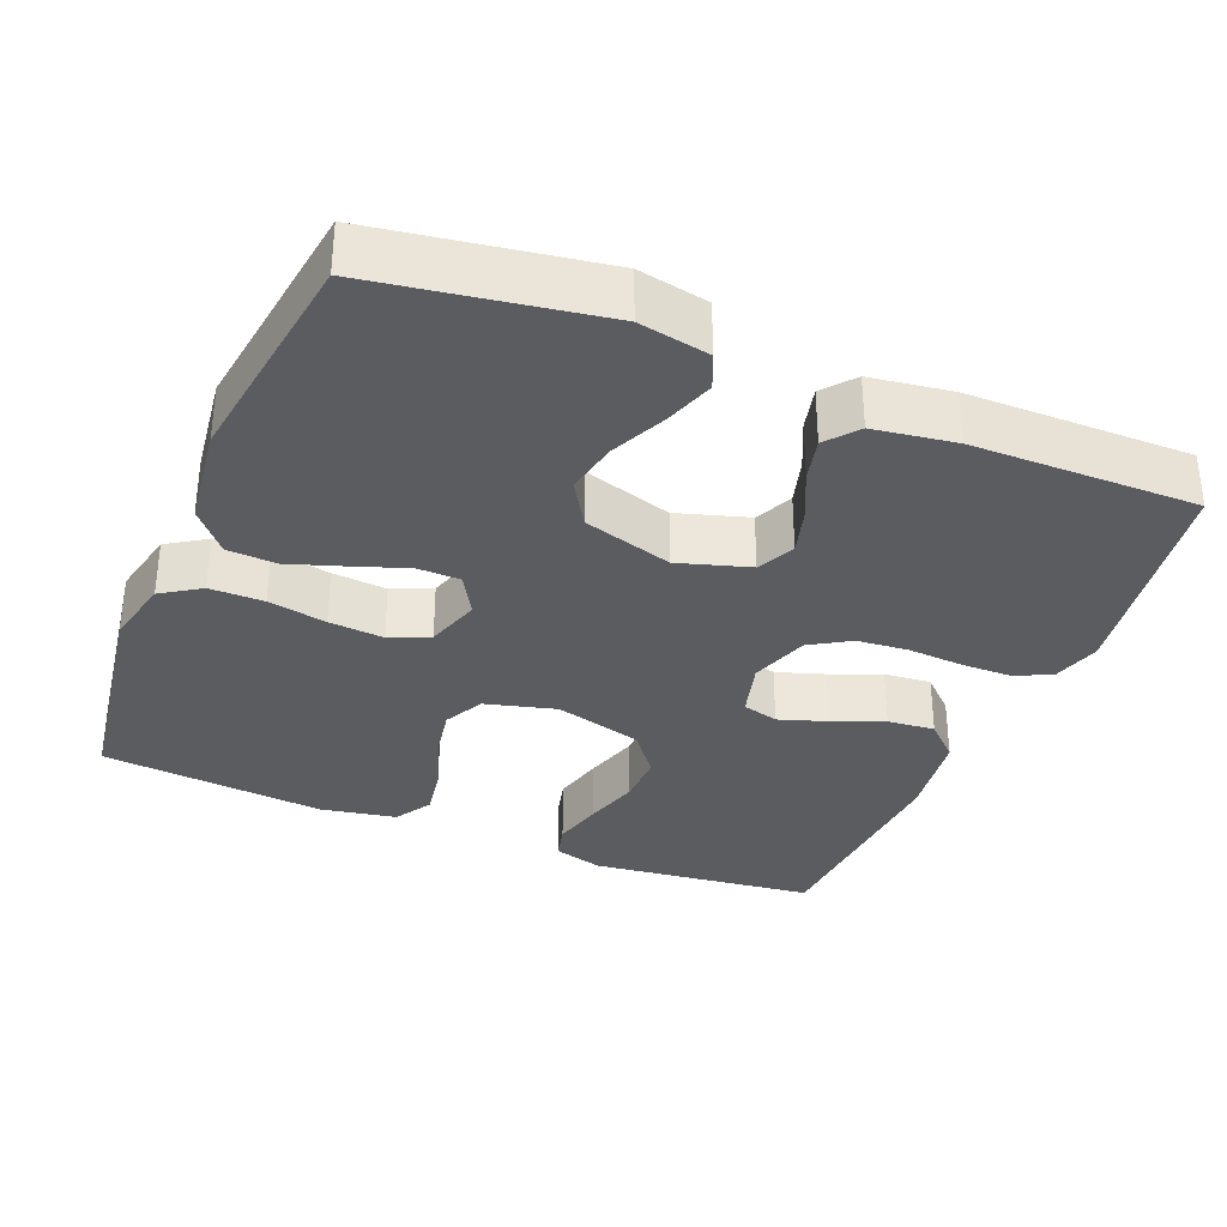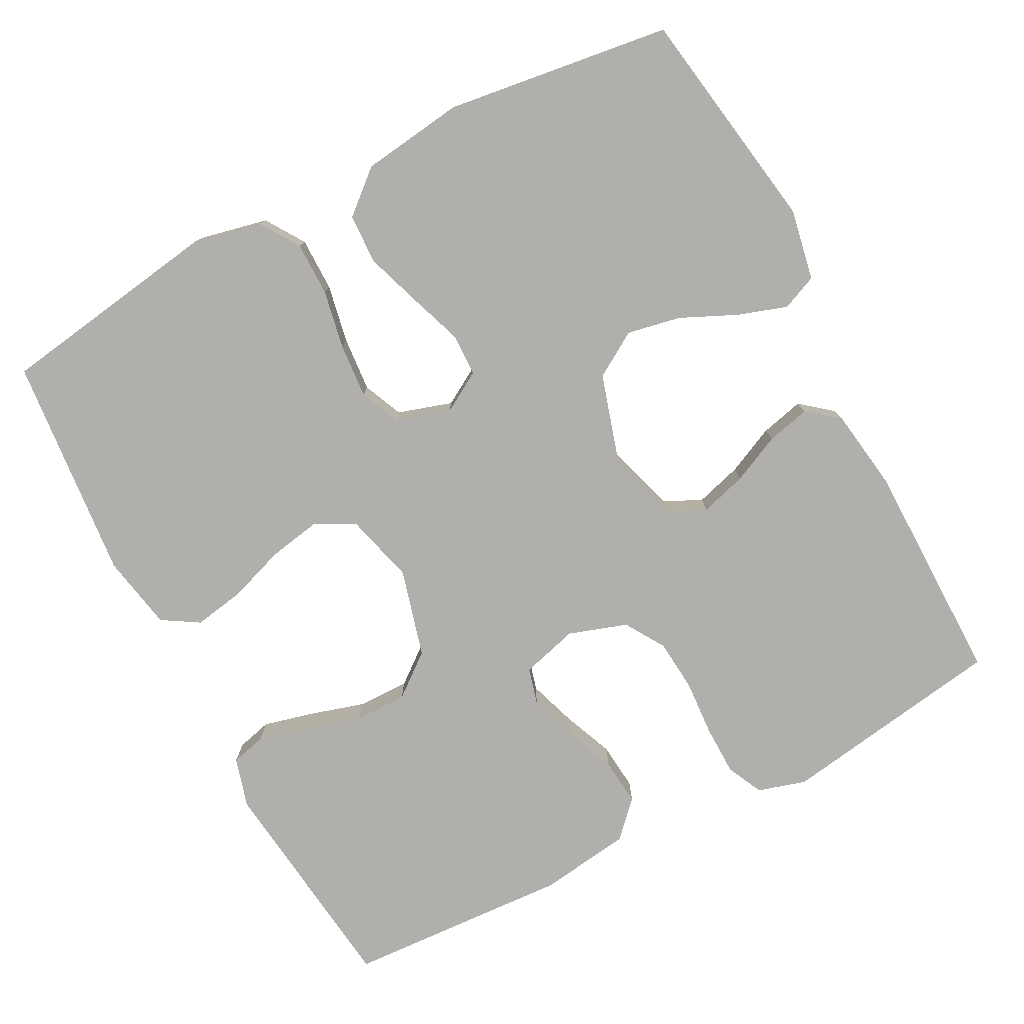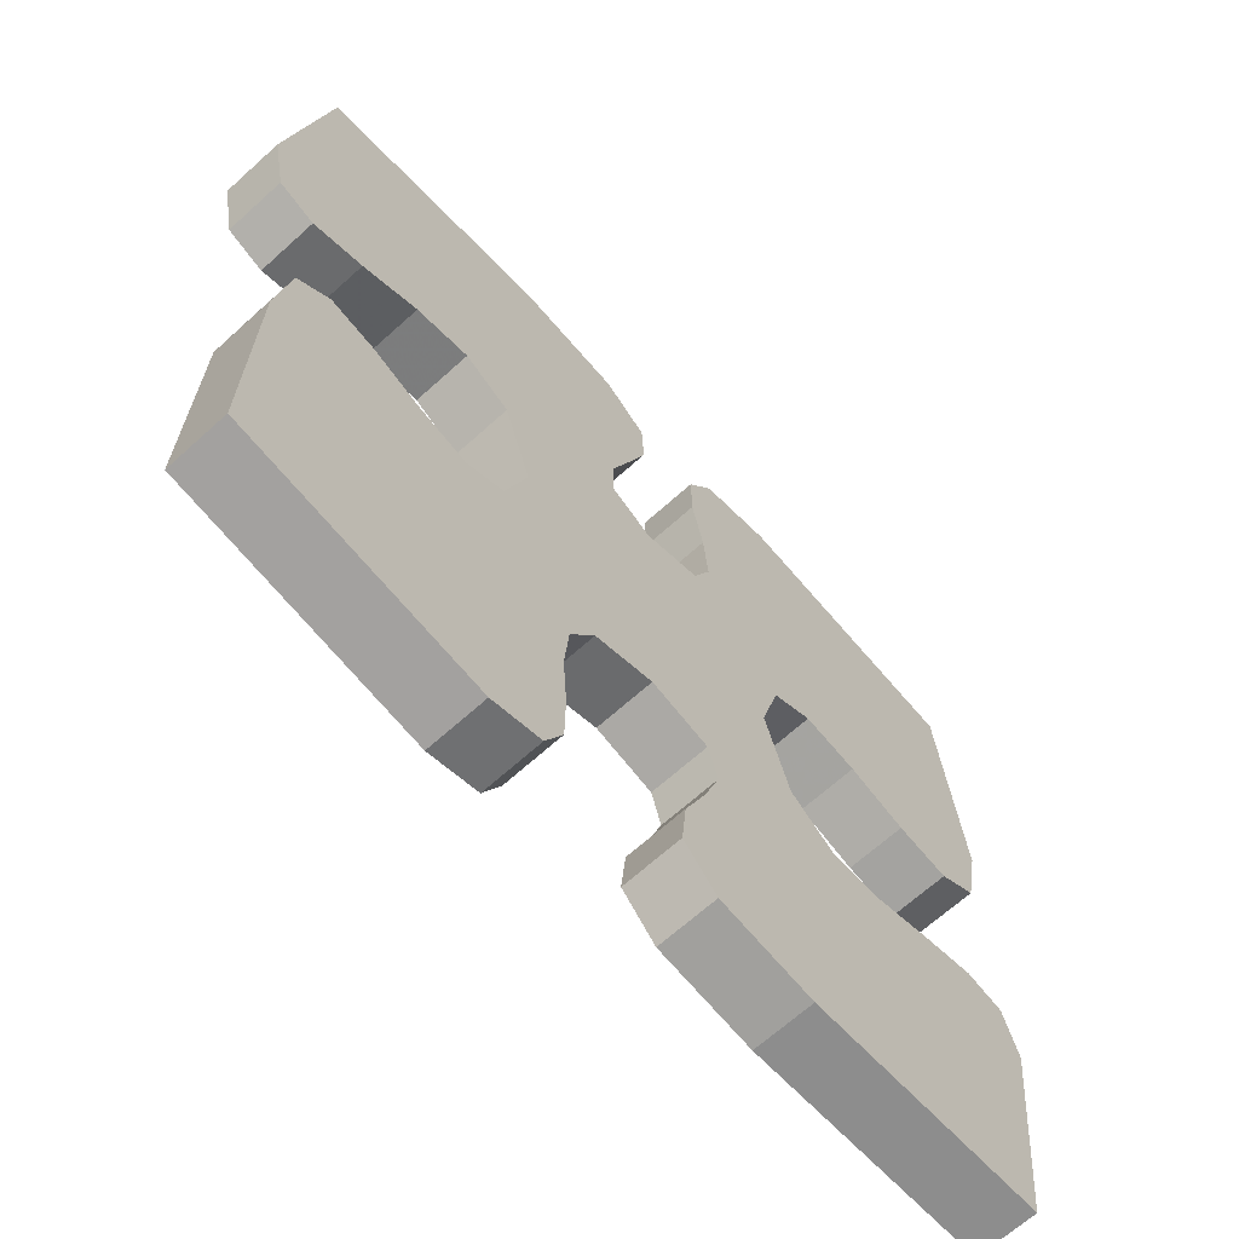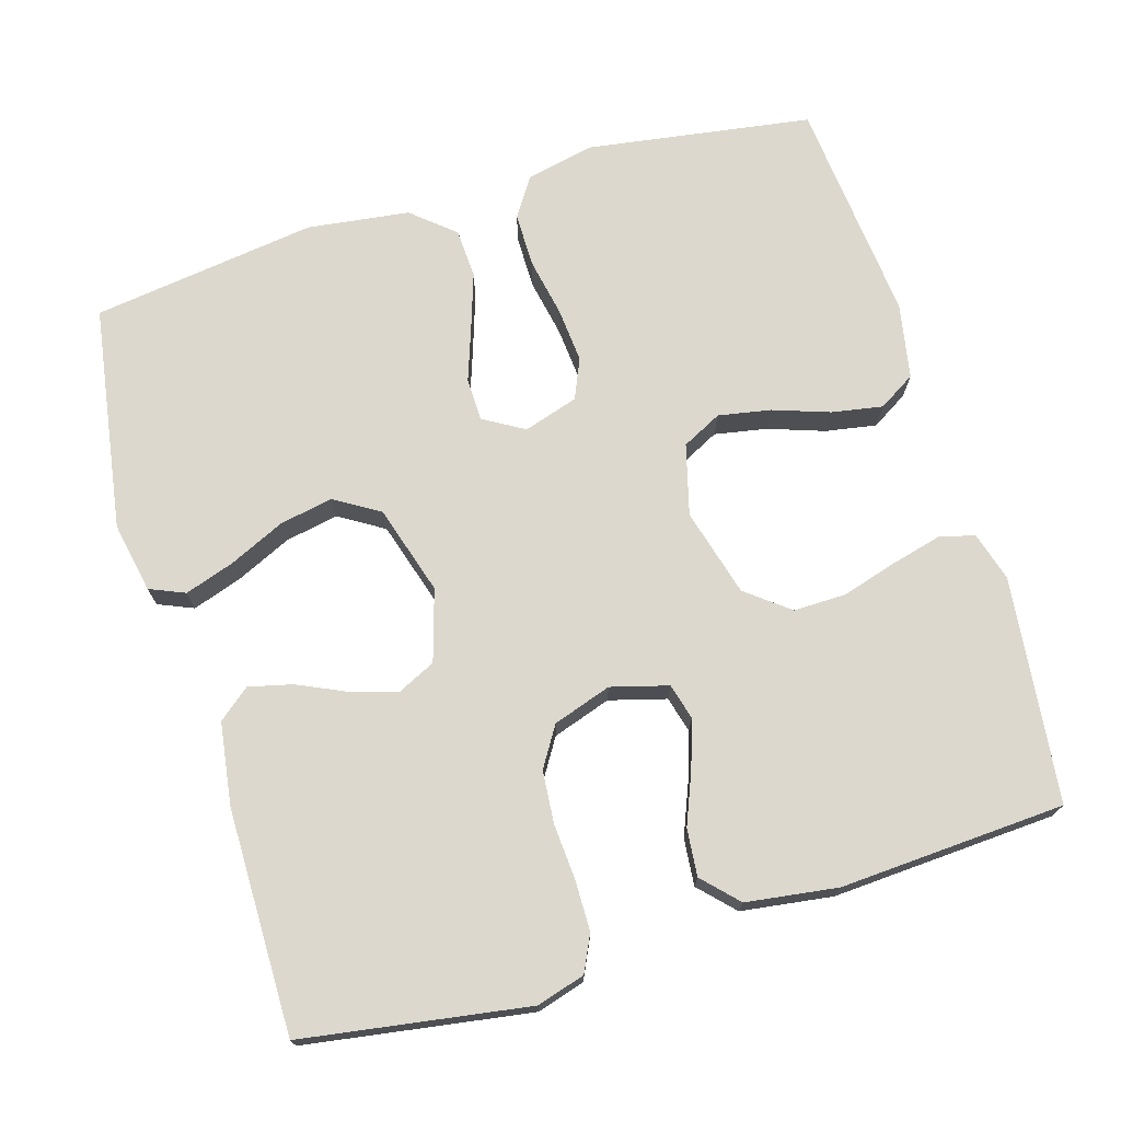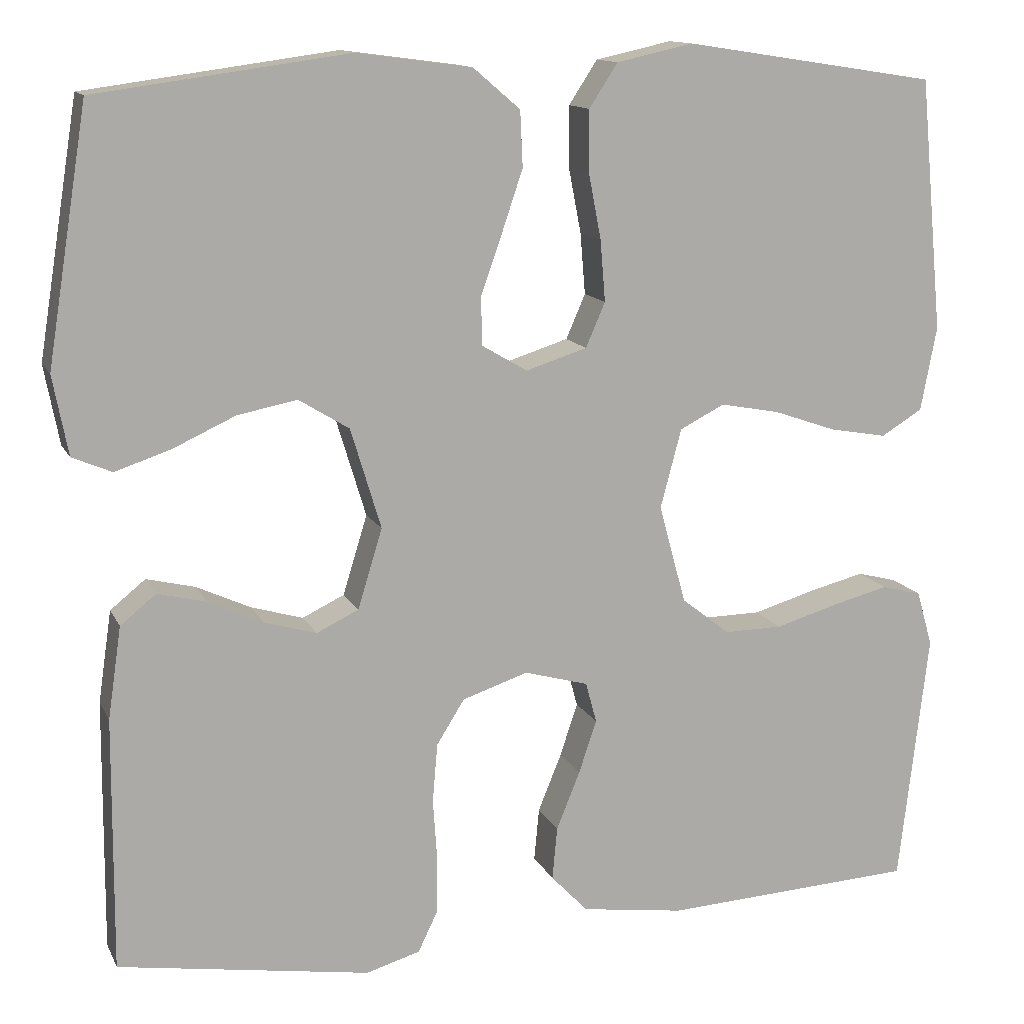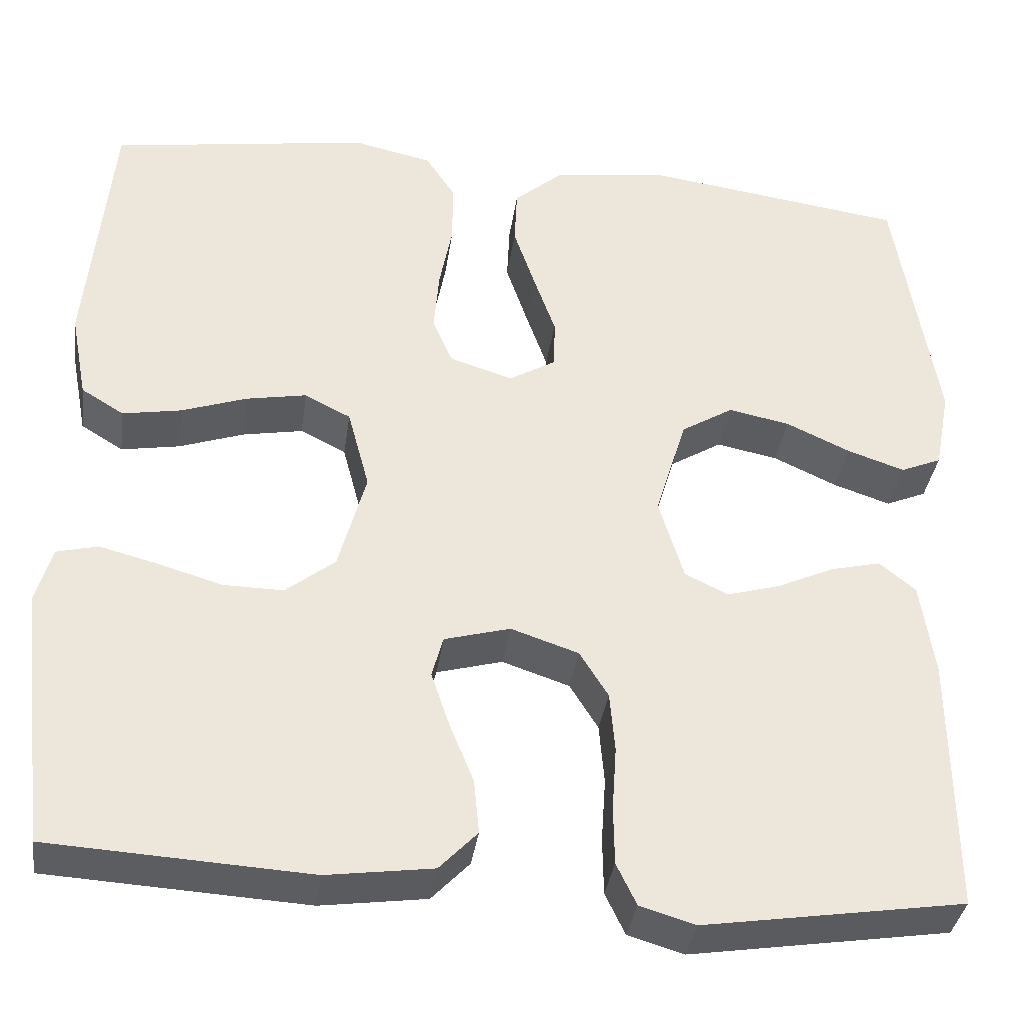
<metadata>
{"format":"obj","ext":"obj","renderer":"f3d","projection":"perspective","resolution":1024,"background":"white","views":[{"elev":-33.6,"azim":67.6,"up":"+Y"},{"elev":-78.2,"azim":27.7,"up":"+Y"},{"elev":-66.8,"azim":132.2,"up":"+Z"},{"elev":72.5,"azim":163.2,"up":"+Y"},{"elev":12.9,"azim":162.1,"up":"+Z"},{"elev":-36.1,"azim":-8.0,"up":"+Z"}]}
</metadata>
<code>
v -0.5 0.07 -0.5
v -0.535 0.07 -0.2
v -0.516 0.07 -0.134
v -0.469 0.07 -0.122
v -0.402 0.07 -0.139
v -0.328 0.07 -0.161
v -0.258 0.07 -0.162
v -0.201 0.07 -0.117
v -0.169 0.07 0
v -0.194 0.07 0.094
v -0.247 0.07 0.121
v -0.317 0.07 0.108
v -0.392 0.07 0.082
v -0.46 0.07 0.07
v -0.509 0.07 0.1
v -0.528 0.07 0.2
v -0.5 0.07 0.5
v -0.2 0.07 0.546
v -0.109 0.07 0.526
v -0.075 0.07 0.474
v -0.075 0.07 0.402
v -0.09 0.07 0.324
v -0.096 0.07 0.251
v -0.073 0.07 0.198
v 0 0.07 0.175
v 0.054 0.07 0.207
v 0.055 0.07 0.264
v 0.03 0.07 0.335
v 0.005 0.07 0.409
v 0.008 0.07 0.475
v 0.064 0.07 0.523
v 0.2 0.07 0.541
v 0.5 0.07 0.5
v 0.548 0.07 0.2
v 0.53 0.07 0.106
v 0.483 0.07 0.086
v 0.417 0.07 0.108
v 0.343 0.07 0.142
v 0.272 0.07 0.156
v 0.212 0.07 0.119
v 0.176 0.07 0
v 0.205 0.07 -0.095
v 0.255 0.07 -0.119
v 0.317 0.07 -0.101
v 0.382 0.07 -0.071
v 0.44 0.07 -0.057
v 0.482 0.07 -0.091
v 0.498 0.07 -0.2
v 0.5 0.07 -0.5
v 0.2 0.07 -0.547
v 0.136 0.07 -0.528
v 0.113 0.07 -0.48
v 0.112 0.07 -0.413
v 0.117 0.07 -0.339
v 0.111 0.07 -0.269
v 0.078 0.07 -0.216
v 0 0.07 -0.19
v -0.076 0.07 -0.211
v -0.089 0.07 -0.259
v -0.068 0.07 -0.322
v -0.04 0.07 -0.391
v -0.034 0.07 -0.454
v -0.078 0.07 -0.5
v -0.2 0.07 -0.517
v -0.5 0 -0.5
v -0.535 0 -0.2
v -0.516 0 -0.134
v -0.469 0 -0.122
v -0.402 0 -0.139
v -0.328 0 -0.161
v -0.258 0 -0.162
v -0.201 0 -0.117
v -0.169 0 0
v -0.194 0 0.094
v -0.247 0 0.121
v -0.317 0 0.108
v -0.392 0 0.082
v -0.46 0 0.07
v -0.509 0 0.1
v -0.528 0 0.2
v -0.5 0 0.5
v -0.2 0 0.546
v -0.109 0 0.526
v -0.075 0 0.474
v -0.075 0 0.402
v -0.09 0 0.324
v -0.096 0 0.251
v -0.073 0 0.198
v 0 0 0.175
v 0.054 0 0.207
v 0.055 0 0.264
v 0.03 0 0.335
v 0.005 0 0.409
v 0.008 0 0.475
v 0.064 0 0.523
v 0.2 0 0.541
v 0.5 0 0.5
v 0.548 0 0.2
v 0.53 0 0.106
v 0.483 0 0.086
v 0.417 0 0.108
v 0.343 0 0.142
v 0.272 0 0.156
v 0.212 0 0.119
v 0.176 0 0
v 0.205 0 -0.095
v 0.255 0 -0.119
v 0.317 0 -0.101
v 0.382 0 -0.071
v 0.44 0 -0.057
v 0.482 0 -0.091
v 0.498 0 -0.2
v 0.5 0 -0.5
v 0.2 0 -0.547
v 0.136 0 -0.528
v 0.113 0 -0.48
v 0.112 0 -0.413
v 0.117 0 -0.339
v 0.111 0 -0.269
v 0.078 0 -0.216
v 0 0 -0.19
v -0.076 0 -0.211
v -0.089 0 -0.259
v -0.068 0 -0.322
v -0.04 0 -0.391
v -0.034 0 -0.454
v -0.078 0 -0.5
v -0.2 0 -0.517
f 60 61 62 63
f 59 60 63 64
f 58 59 64 1
f 51 52 53 54
f 51 54 55
f 50 51 55
f 49 50 55
f 48 49 55 56
f 44 45 46 47
f 43 44 47 48
f 35 36 37 38
f 35 38 39
f 34 35 39
f 33 34 39
f 32 33 39 40
f 27 28 29 30
f 27 30 31 32
f 19 20 21 22
f 19 22 23
f 18 19 23
f 17 18 23
f 16 17 23 24
f 12 13 14 15
f 11 12 15 16
f 3 4 5 6
f 1 2 3 6
f 58 1 6 7
f 57 58 7 8
f 43 48 56 57
f 42 43 57 8
f 41 42 8 9
f 40 41 9 10
f 26 27 32 40
f 25 26 40
f 25 40 10 11
f 11 16 24 25
f 127 126 125 124
f 128 127 124 123
f 65 128 123 122
f 118 117 116 115
f 119 118 115
f 119 115 114
f 119 114 113
f 120 119 113 112
f 111 110 109 108
f 112 111 108 107
f 102 101 100 99
f 103 102 99
f 103 99 98
f 103 98 97
f 104 103 97 96
f 94 93 92 91
f 96 95 94 91
f 86 85 84 83
f 87 86 83
f 87 83 82
f 87 82 81
f 88 87 81 80
f 79 78 77 76
f 80 79 76 75
f 70 69 68 67
f 70 67 66 65
f 71 70 65 122
f 72 71 122 121
f 121 120 112 107
f 72 121 107 106
f 73 72 106 105
f 74 73 105 104
f 104 96 91 90
f 104 90 89
f 75 74 104 89
f 89 88 80 75
f 1 65 66 2
f 2 66 67 3
f 3 67 68 4
f 4 68 69 5
f 5 69 70 6
f 6 70 71 7
f 7 71 72 8
f 8 72 73 9
f 9 73 74 10
f 10 74 75 11
f 11 75 76 12
f 12 76 77 13
f 13 77 78 14
f 14 78 79 15
f 15 79 80 16
f 16 80 81 17
f 17 81 82 18
f 18 82 83 19
f 19 83 84 20
f 20 84 85 21
f 21 85 86 22
f 22 86 87 23
f 23 87 88 24
f 24 88 89 25
f 25 89 90 26
f 26 90 91 27
f 27 91 92 28
f 28 92 93 29
f 29 93 94 30
f 30 94 95 31
f 31 95 96 32
f 32 96 97 33
f 33 97 98 34
f 34 98 99 35
f 35 99 100 36
f 36 100 101 37
f 37 101 102 38
f 38 102 103 39
f 39 103 104 40
f 40 104 105 41
f 41 105 106 42
f 42 106 107 43
f 43 107 108 44
f 44 108 109 45
f 45 109 110 46
f 46 110 111 47
f 47 111 112 48
f 48 112 113 49
f 49 113 114 50
f 50 114 115 51
f 51 115 116 52
f 52 116 117 53
f 53 117 118 54
f 54 118 119 55
f 55 119 120 56
f 56 120 121 57
f 57 121 122 58
f 58 122 123 59
f 59 123 124 60
f 60 124 125 61
f 61 125 126 62
f 62 126 127 63
f 63 127 128 64
f 64 128 65 1

</code>
